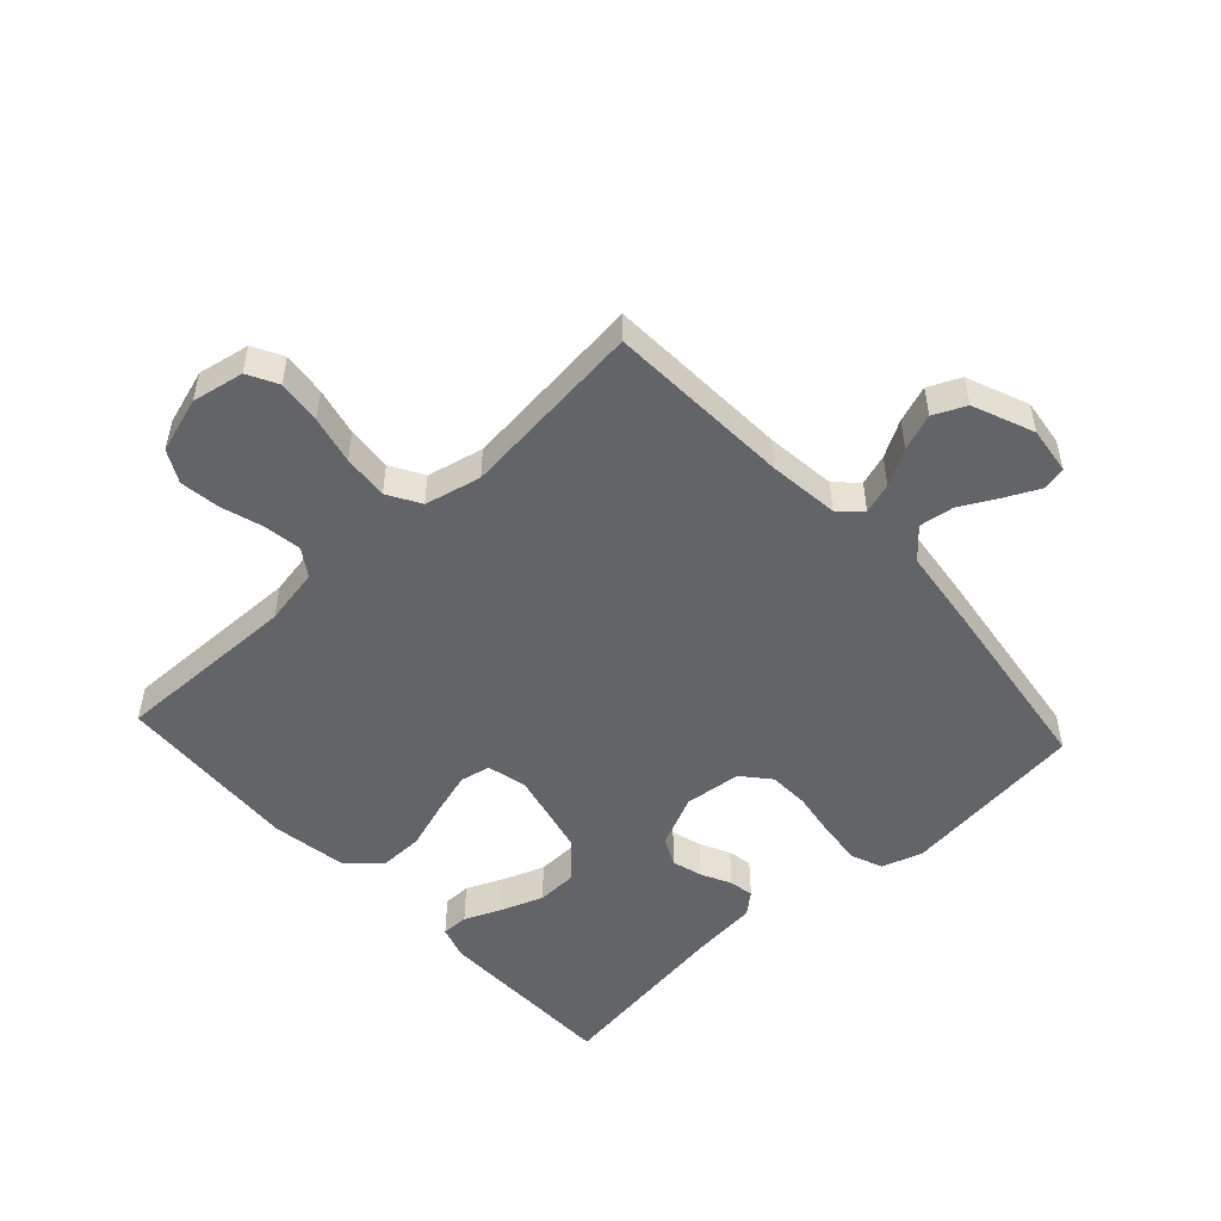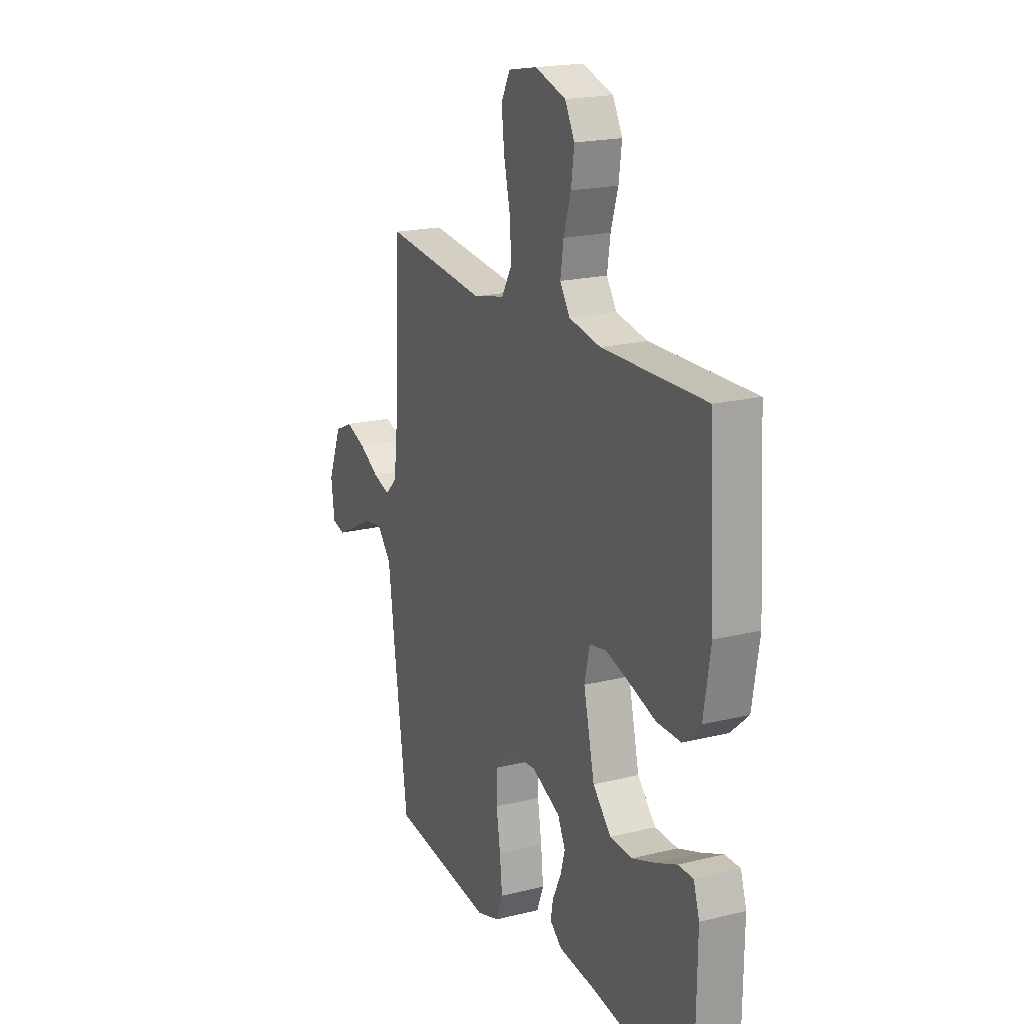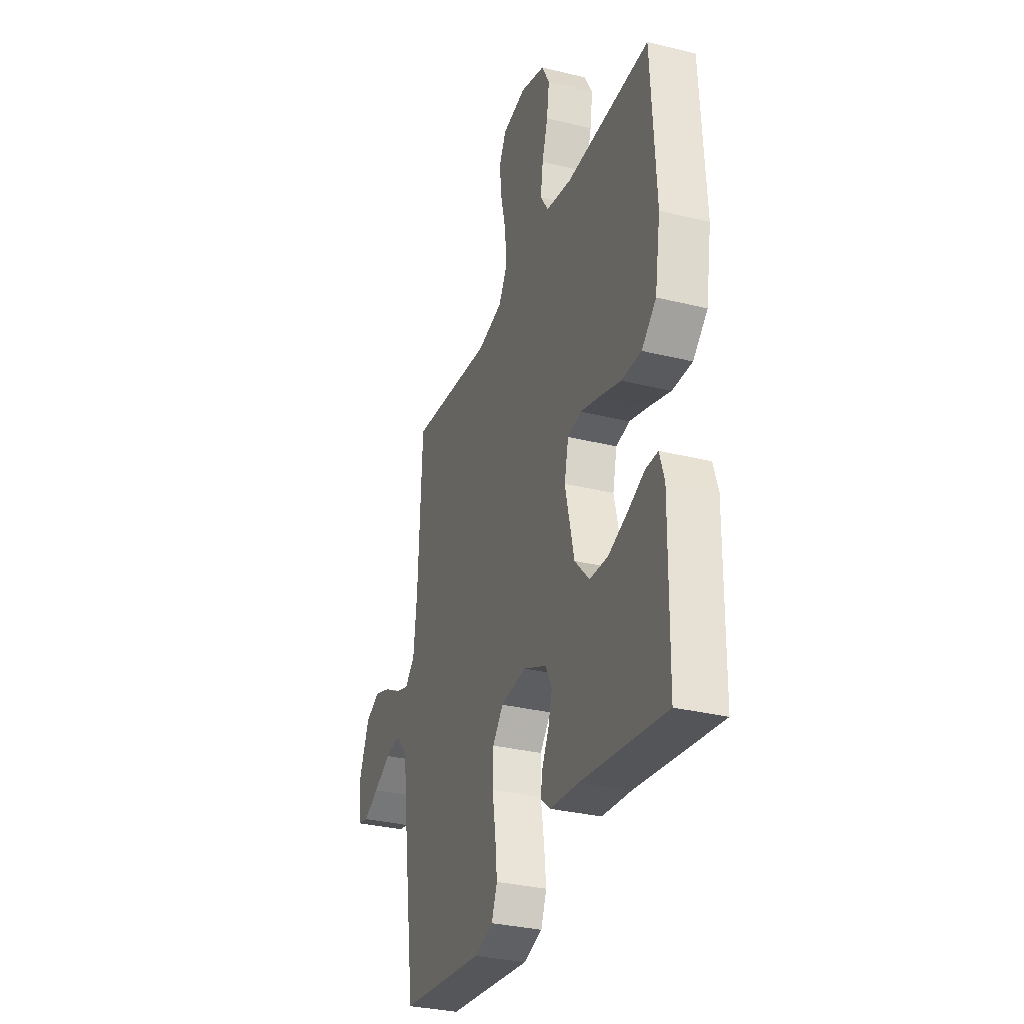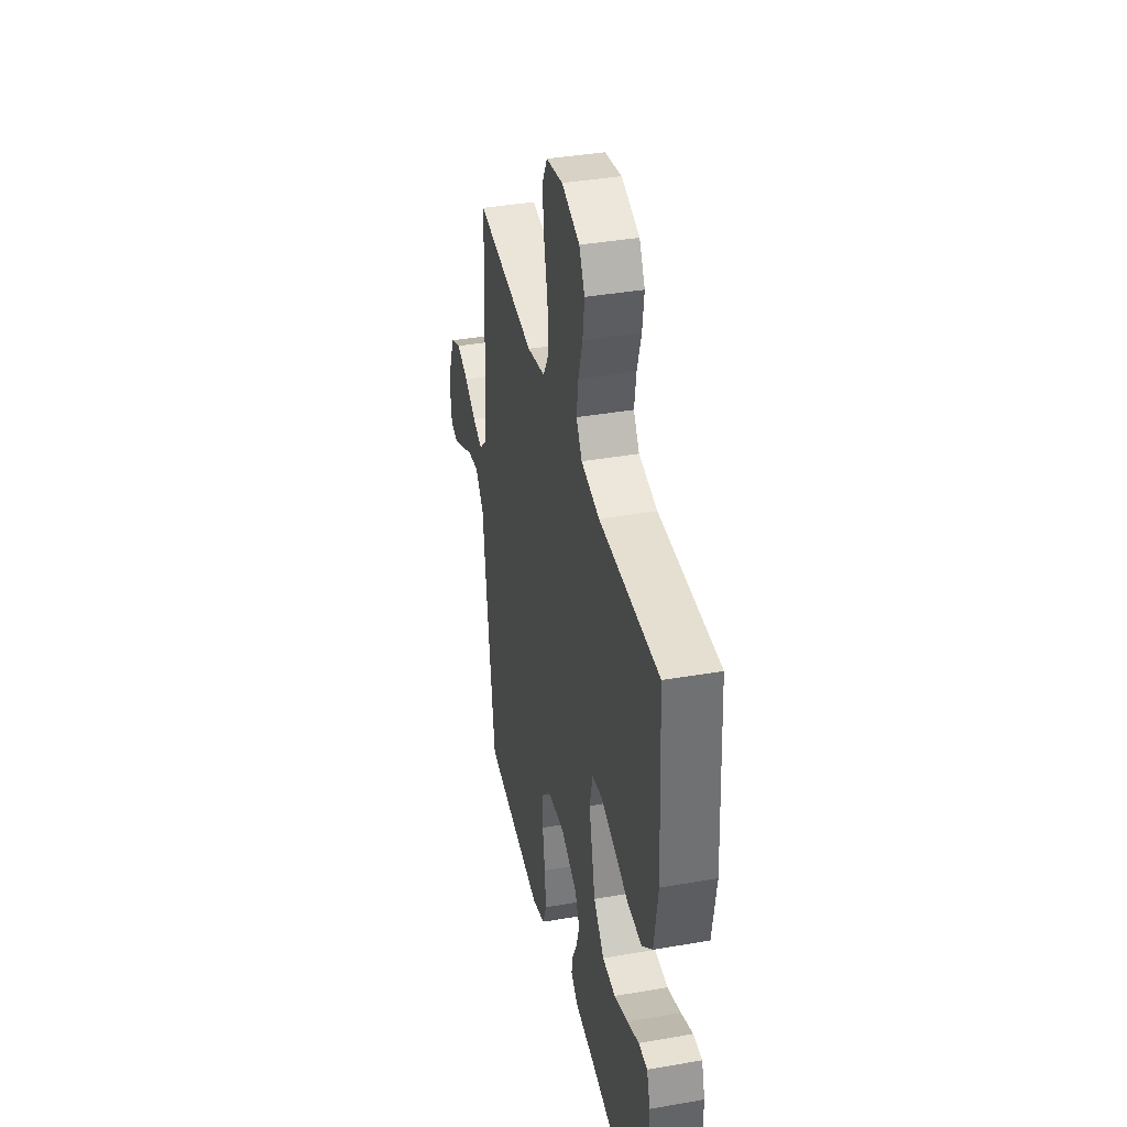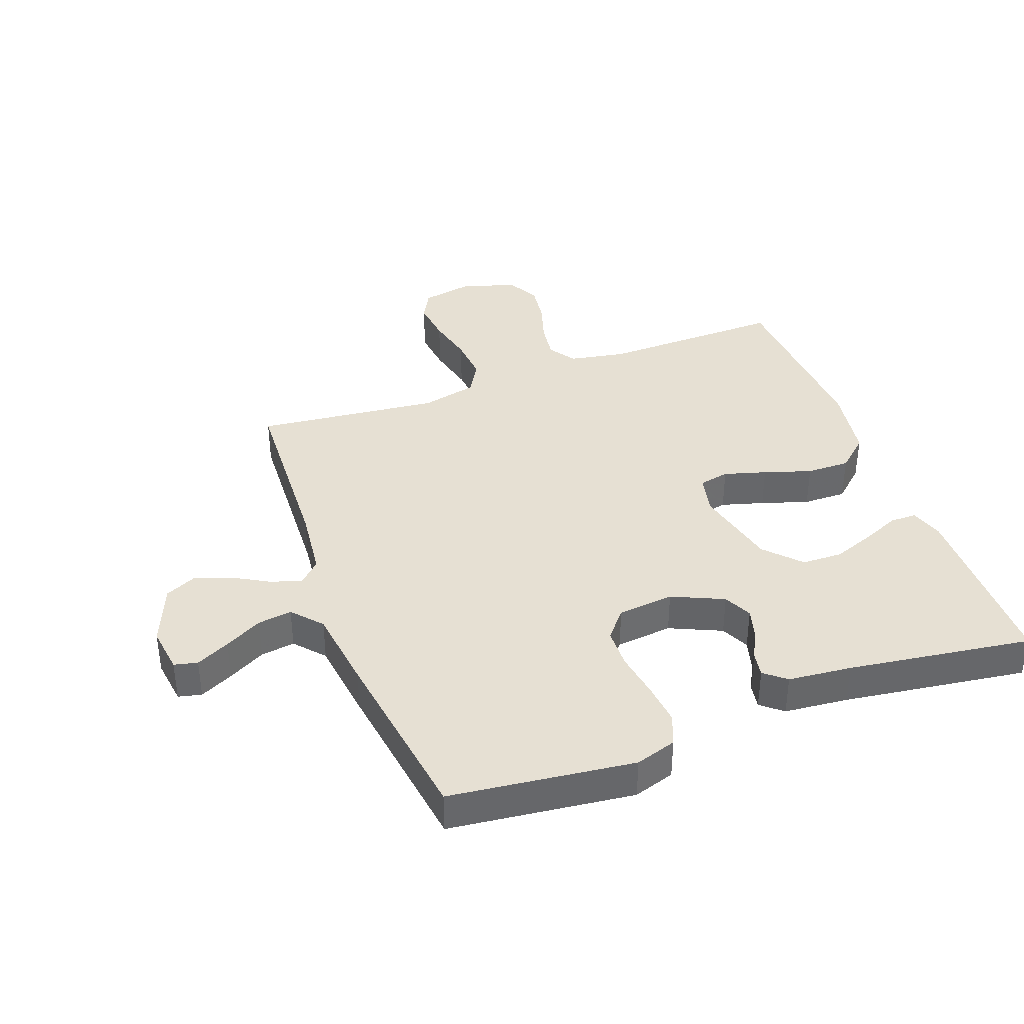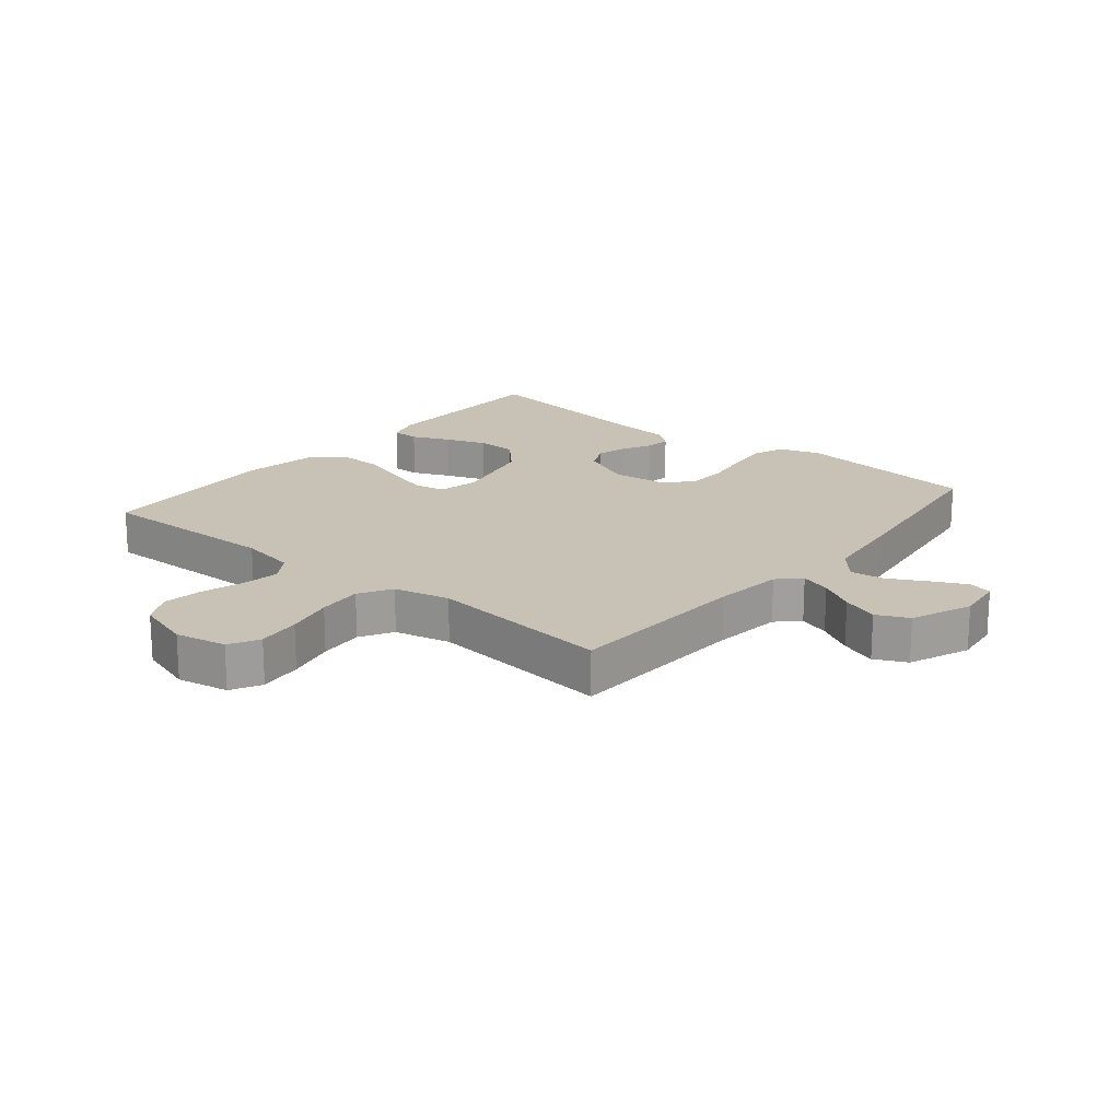
<metadata>
{"format":"obj","ext":"obj","renderer":"f3d","projection":"perspective","resolution":1024,"background":"white","views":[{"elev":-51.1,"azim":42.7,"up":"+Y"},{"elev":19.5,"azim":-114.7,"up":"+Z"},{"elev":-31.7,"azim":-109.2,"up":"+Z"},{"elev":38.6,"azim":-102.4,"up":"+Z"},{"elev":38.3,"azim":159.7,"up":"+Y"},{"elev":19.0,"azim":39.5,"up":"+Y"}]}
</metadata>
<code>
v -0.5 0.07 0.5
v -0.2 0.07 0.494
v -0.108 0.07 0.511
v -0.079 0.07 0.555
v -0.088 0.07 0.616
v -0.109 0.07 0.684
v -0.118 0.07 0.749
v -0.09 0.07 0.801
v 0 0.07 0.829
v 0.084 0.07 0.813
v 0.11 0.07 0.764
v 0.102 0.07 0.693
v 0.084 0.07 0.615
v 0.078 0.07 0.542
v 0.109 0.07 0.489
v 0.2 0.07 0.468
v 0.5 0.07 0.5
v 0.514 0.07 0.2
v 0.527 0.07 0.087
v 0.562 0.07 0.053
v 0.612 0.07 0.069
v 0.67 0.07 0.102
v 0.729 0.07 0.123
v 0.781 0.07 0.099
v 0.821 0.07 0
v 0.811 0.07 -0.076
v 0.773 0.07 -0.085
v 0.718 0.07 -0.058
v 0.657 0.07 -0.025
v 0.601 0.07 -0.017
v 0.559 0.07 -0.065
v 0.542 0.07 -0.2
v 0.5 0.07 -0.5
v 0.2 0.07 -0.535
v 0.133 0.07 -0.514
v 0.113 0.07 -0.463
v 0.12 0.07 -0.394
v 0.132 0.07 -0.319
v 0.13 0.07 -0.253
v 0.092 0.07 -0.208
v 0 0.07 -0.198
v -0.084 0.07 -0.236
v -0.106 0.07 -0.282
v -0.092 0.07 -0.331
v -0.068 0.07 -0.379
v -0.061 0.07 -0.419
v -0.096 0.07 -0.448
v -0.2 0.07 -0.458
v -0.5 0.07 -0.5
v -0.504 0.07 -0.2
v -0.487 0.07 -0.146
v -0.443 0.07 -0.146
v -0.383 0.07 -0.172
v -0.315 0.07 -0.197
v -0.249 0.07 -0.195
v -0.196 0.07 -0.138
v -0.164 0.07 0
v -0.179 0.07 0.066
v -0.228 0.07 0.076
v -0.297 0.07 0.056
v -0.374 0.07 0.031
v -0.445 0.07 0.03
v -0.497 0.07 0.077
v -0.517 0.07 0.2
v -0.5 0 0.5
v -0.2 0 0.494
v -0.108 0 0.511
v -0.079 0 0.555
v -0.088 0 0.616
v -0.109 0 0.684
v -0.118 0 0.749
v -0.09 0 0.801
v 0 0 0.829
v 0.084 0 0.813
v 0.11 0 0.764
v 0.102 0 0.693
v 0.084 0 0.615
v 0.078 0 0.542
v 0.109 0 0.489
v 0.2 0 0.468
v 0.5 0 0.5
v 0.514 0 0.2
v 0.527 0 0.087
v 0.562 0 0.053
v 0.612 0 0.069
v 0.67 0 0.102
v 0.729 0 0.123
v 0.781 0 0.099
v 0.821 0 0
v 0.811 0 -0.076
v 0.773 0 -0.085
v 0.718 0 -0.058
v 0.657 0 -0.025
v 0.601 0 -0.017
v 0.559 0 -0.065
v 0.542 0 -0.2
v 0.5 0 -0.5
v 0.2 0 -0.535
v 0.133 0 -0.514
v 0.113 0 -0.463
v 0.12 0 -0.394
v 0.132 0 -0.319
v 0.13 0 -0.253
v 0.092 0 -0.208
v 0 0 -0.198
v -0.084 0 -0.236
v -0.106 0 -0.282
v -0.092 0 -0.331
v -0.068 0 -0.379
v -0.061 0 -0.419
v -0.096 0 -0.448
v -0.2 0 -0.458
v -0.5 0 -0.5
v -0.504 0 -0.2
v -0.487 0 -0.146
v -0.443 0 -0.146
v -0.383 0 -0.172
v -0.315 0 -0.197
v -0.249 0 -0.195
v -0.196 0 -0.138
v -0.164 0 0
v -0.179 0 0.066
v -0.228 0 0.076
v -0.297 0 0.056
v -0.374 0 0.031
v -0.445 0 0.03
v -0.497 0 0.077
v -0.517 0 0.2
f 63 64 1 2
f 60 61 62 63
f 59 60 63 2
f 58 59 2 3
f 57 58 3 4
f 50 51 52 53
f 48 49 50 53
f 48 53 54
f 47 48 54 55
f 44 45 46 47
f 43 44 47 55
f 35 36 37 38
f 33 34 35 38
f 31 32 33 38
f 30 31 38 39
f 26 27 28 29
f 24 25 26 29
f 24 29 30
f 21 22 23 24
f 20 21 24 30
f 19 20 30 39
f 16 17 18
f 15 16 18 19
f 10 11 12 13
f 10 13 14
f 9 10 14
f 8 9 14
f 5 6 7 8
f 4 5 8 14
f 57 4 14 15
f 42 43 55 56
f 41 42 56 57
f 40 41 57 15
f 15 19 39 40
f 66 65 128 127
f 127 126 125 124
f 66 127 124 123
f 67 66 123 122
f 68 67 122 121
f 117 116 115 114
f 117 114 113 112
f 118 117 112
f 119 118 112 111
f 111 110 109 108
f 119 111 108 107
f 102 101 100 99
f 102 99 98 97
f 102 97 96 95
f 103 102 95 94
f 93 92 91 90
f 93 90 89 88
f 94 93 88
f 88 87 86 85
f 94 88 85 84
f 103 94 84 83
f 82 81 80
f 83 82 80 79
f 77 76 75 74
f 78 77 74
f 78 74 73
f 78 73 72
f 72 71 70 69
f 78 72 69 68
f 79 78 68 121
f 120 119 107 106
f 121 120 106 105
f 79 121 105 104
f 104 103 83 79
f 1 65 66 2
f 2 66 67 3
f 3 67 68 4
f 4 68 69 5
f 5 69 70 6
f 6 70 71 7
f 7 71 72 8
f 8 72 73 9
f 9 73 74 10
f 10 74 75 11
f 11 75 76 12
f 12 76 77 13
f 13 77 78 14
f 14 78 79 15
f 15 79 80 16
f 16 80 81 17
f 17 81 82 18
f 18 82 83 19
f 19 83 84 20
f 20 84 85 21
f 21 85 86 22
f 22 86 87 23
f 23 87 88 24
f 24 88 89 25
f 25 89 90 26
f 26 90 91 27
f 27 91 92 28
f 28 92 93 29
f 29 93 94 30
f 30 94 95 31
f 31 95 96 32
f 32 96 97 33
f 33 97 98 34
f 34 98 99 35
f 35 99 100 36
f 36 100 101 37
f 37 101 102 38
f 38 102 103 39
f 39 103 104 40
f 40 104 105 41
f 41 105 106 42
f 42 106 107 43
f 43 107 108 44
f 44 108 109 45
f 45 109 110 46
f 46 110 111 47
f 47 111 112 48
f 48 112 113 49
f 49 113 114 50
f 50 114 115 51
f 51 115 116 52
f 52 116 117 53
f 53 117 118 54
f 54 118 119 55
f 55 119 120 56
f 56 120 121 57
f 57 121 122 58
f 58 122 123 59
f 59 123 124 60
f 60 124 125 61
f 61 125 126 62
f 62 126 127 63
f 63 127 128 64
f 64 128 65 1

</code>
